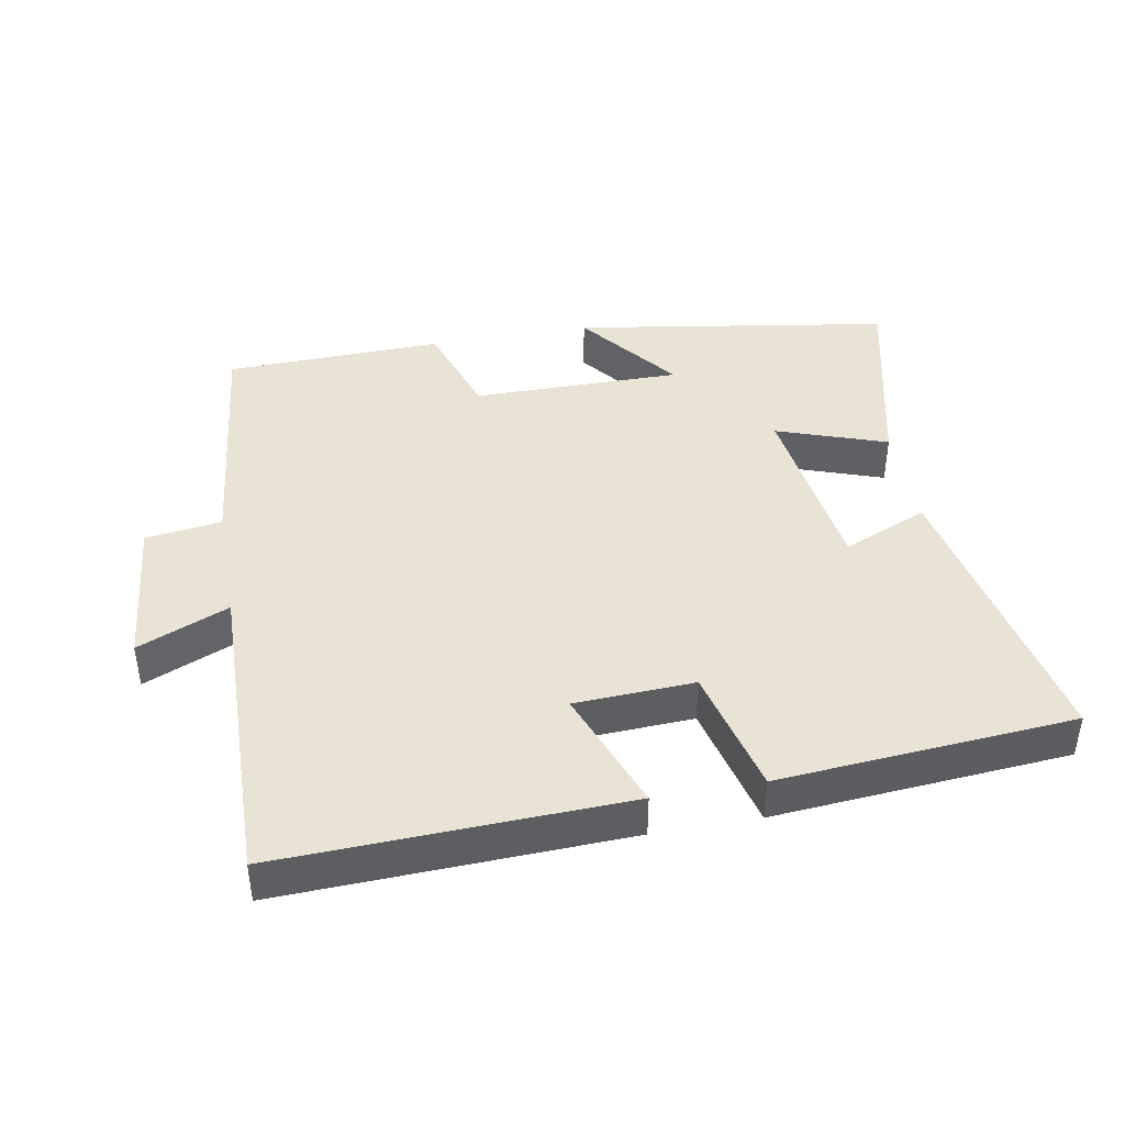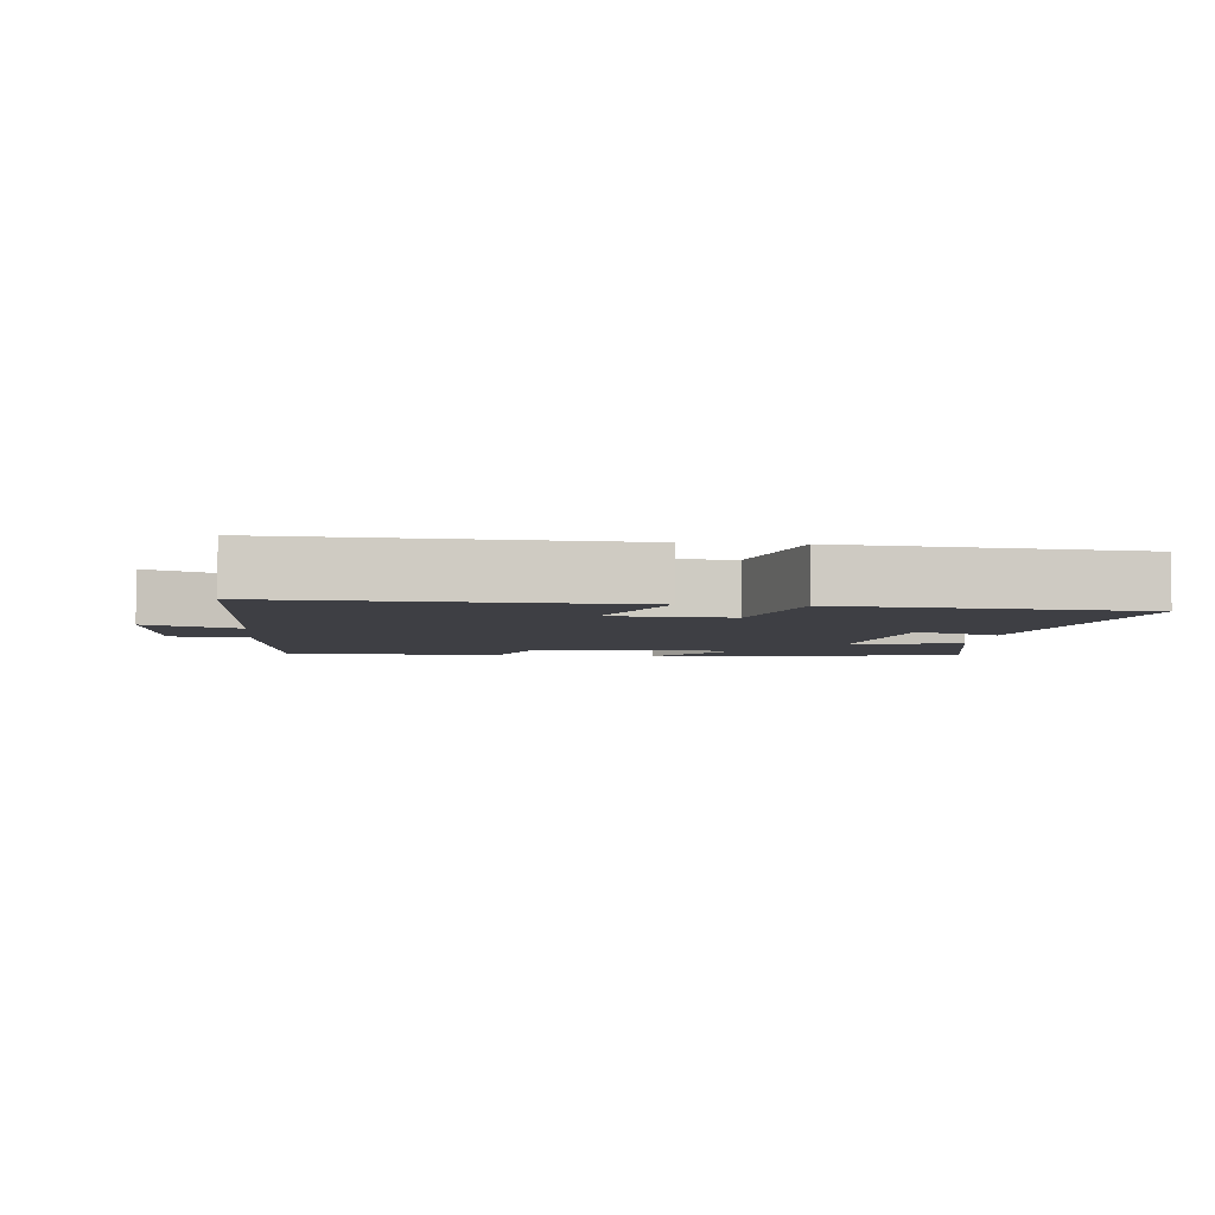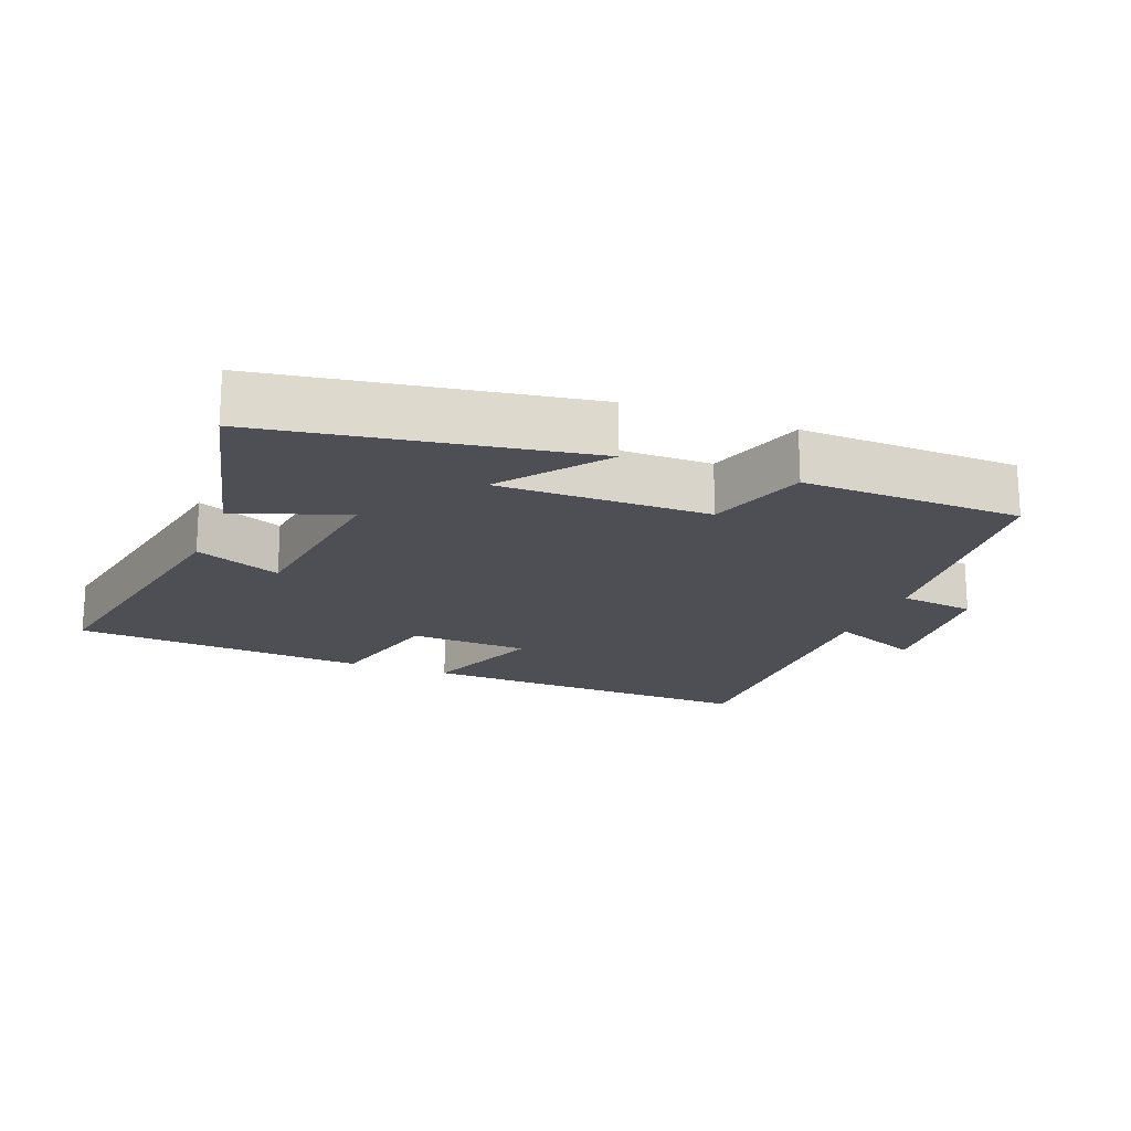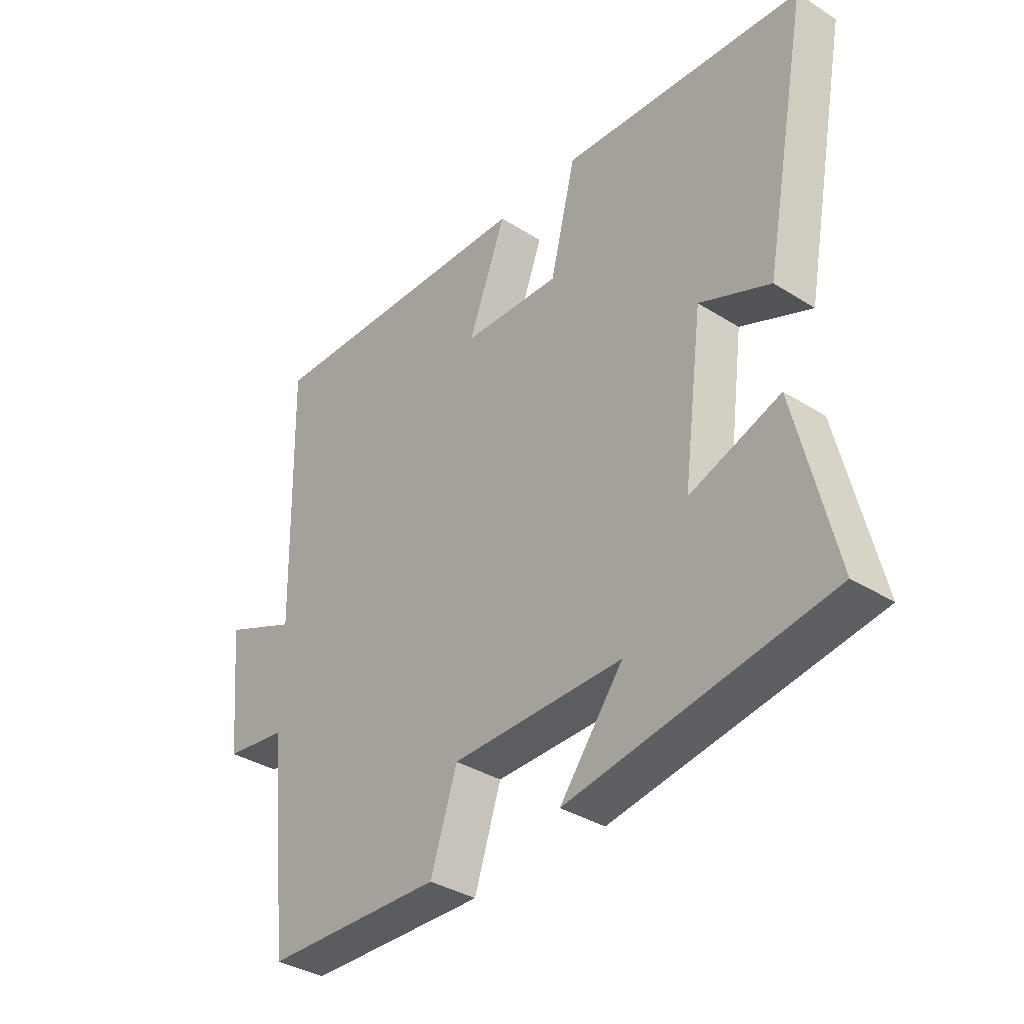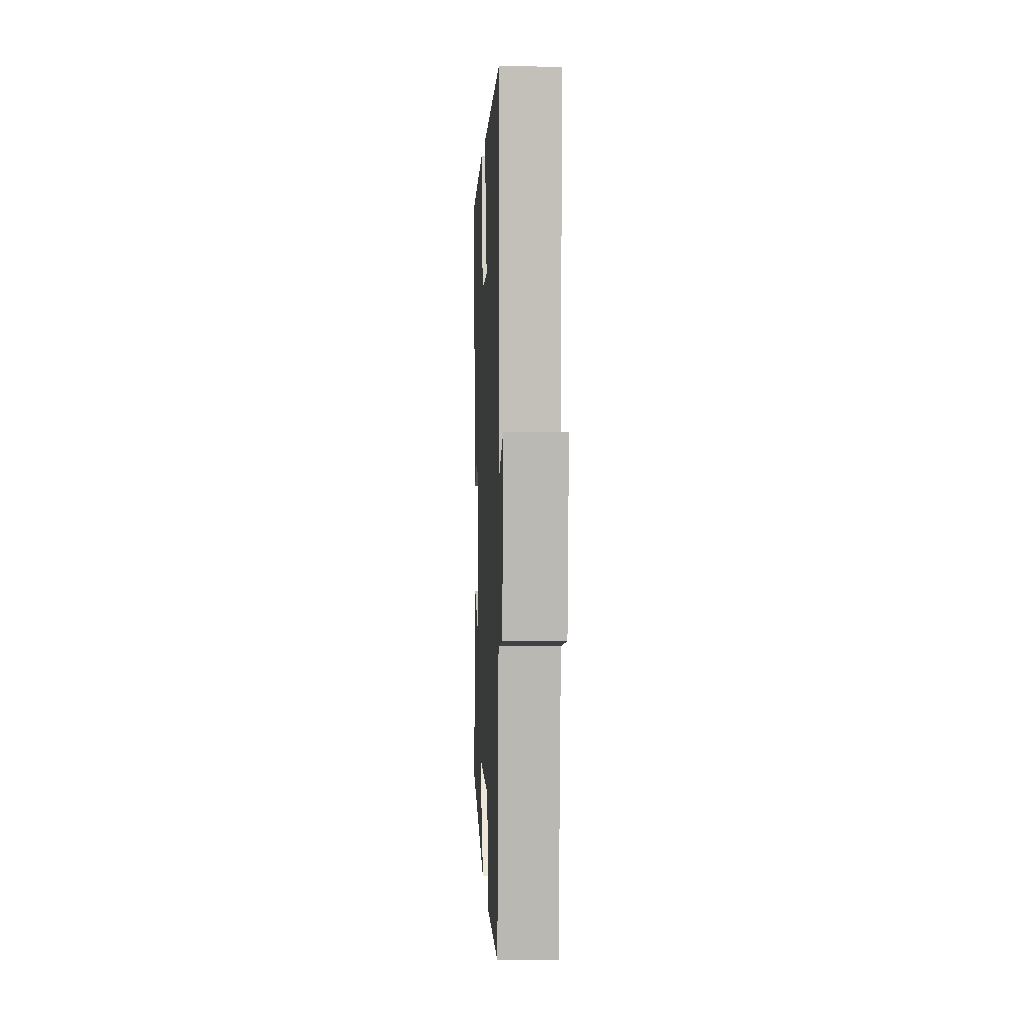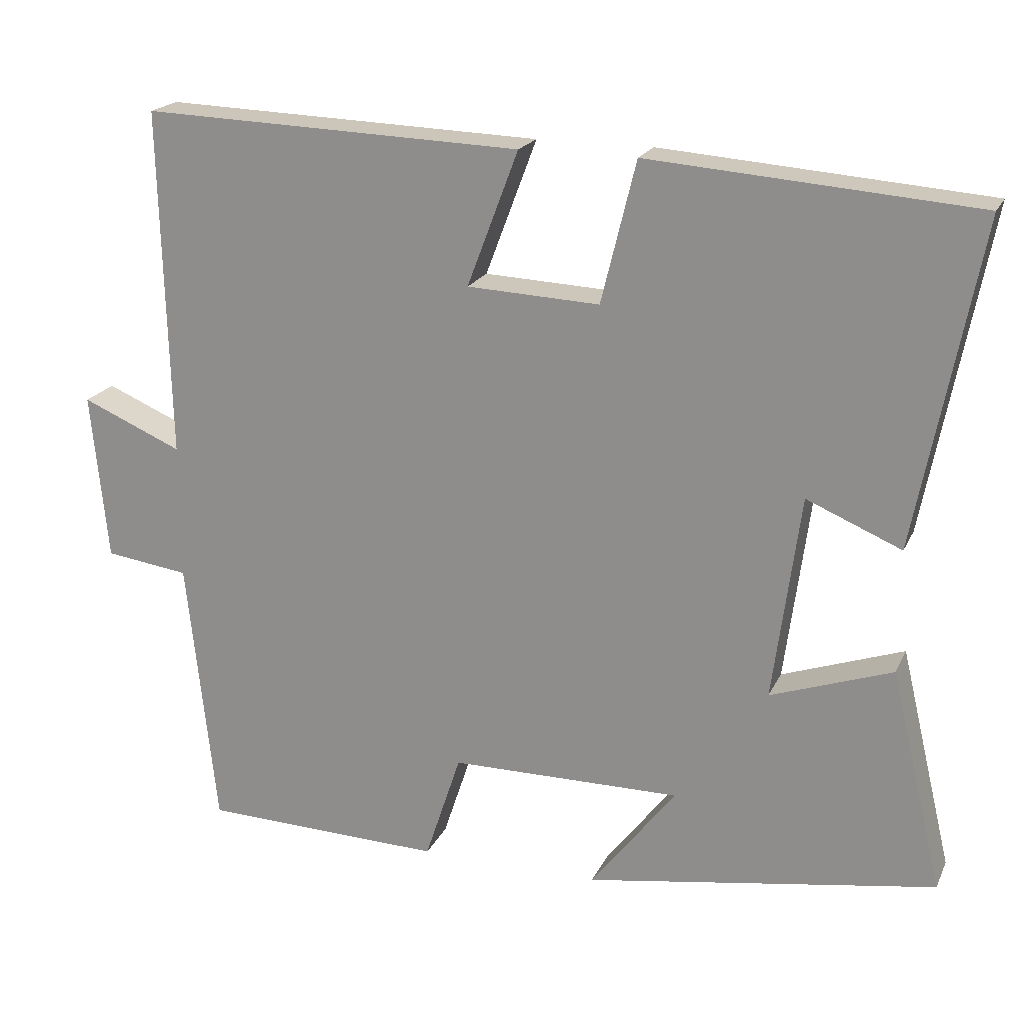
<metadata>
{"format":"obj","ext":"obj","renderer":"f3d","projection":"perspective","resolution":1024,"background":"white","views":[{"elev":42.3,"azim":-10.4,"up":"+Y"},{"elev":-4.5,"azim":-6.5,"up":"+Y"},{"elev":-18.3,"azim":158.8,"up":"+Y"},{"elev":-35.8,"azim":50.3,"up":"+Z"},{"elev":1.7,"azim":-92.4,"up":"+Z"},{"elev":20.1,"azim":19.5,"up":"+Z"}]}
</metadata>
<code>
v 0.583 0.07 0.467
v 0.5 0.07 0.034
v 0.374 0.07 0.087
v 0.338 0.07 -0.187
v 0.5 0.07 -0.13
v 0.57 0.07 -0.424
v 0.103 0.07 -0.5
v 0.217 0.07 -0.352
v -0.091 0.07 -0.354
v -0.139 0.07 -0.5
v -0.461 0.07 -0.491
v -0.5 0.07 -0.128
v -0.612 0.07 -0.113
v -0.634 0.07 0.111
v -0.5 0.07 0.054
v -0.511 0.07 0.517
v -0.005 0.07 0.5
v -0.073 0.07 0.32
v 0.103 0.07 0.312
v 0.149 0.07 0.5
v 0.583 0 0.467
v 0.5 0 0.034
v 0.374 0 0.087
v 0.338 0 -0.187
v 0.5 0 -0.13
v 0.57 0 -0.424
v 0.103 0 -0.5
v 0.217 0 -0.352
v -0.091 0 -0.354
v -0.139 0 -0.5
v -0.461 0 -0.491
v -0.5 0 -0.128
v -0.612 0 -0.113
v -0.634 0 0.111
v -0.5 0 0.054
v -0.511 0 0.517
v -0.005 0 0.5
v -0.073 0 0.32
v 0.103 0 0.312
v 0.149 0 0.5
f 19 20 1 2
f 18 19 2 3
f 15 16 17 18
f 15 18 3 4
f 12 13 14 15
f 12 15 4
f 9 10 11 12
f 8 9 12 4
f 5 6 7 8
f 4 5 8
f 22 21 40 39
f 23 22 39 38
f 38 37 36 35
f 24 23 38 35
f 35 34 33 32
f 24 35 32
f 32 31 30 29
f 24 32 29 28
f 28 27 26 25
f 28 25 24
f 1 21 22 2
f 2 22 23 3
f 3 23 24 4
f 4 24 25 5
f 5 25 26 6
f 6 26 27 7
f 7 27 28 8
f 8 28 29 9
f 9 29 30 10
f 10 30 31 11
f 11 31 32 12
f 12 32 33 13
f 13 33 34 14
f 14 34 35 15
f 15 35 36 16
f 16 36 37 17
f 17 37 38 18
f 18 38 39 19
f 19 39 40 20
f 20 40 21 1

</code>
